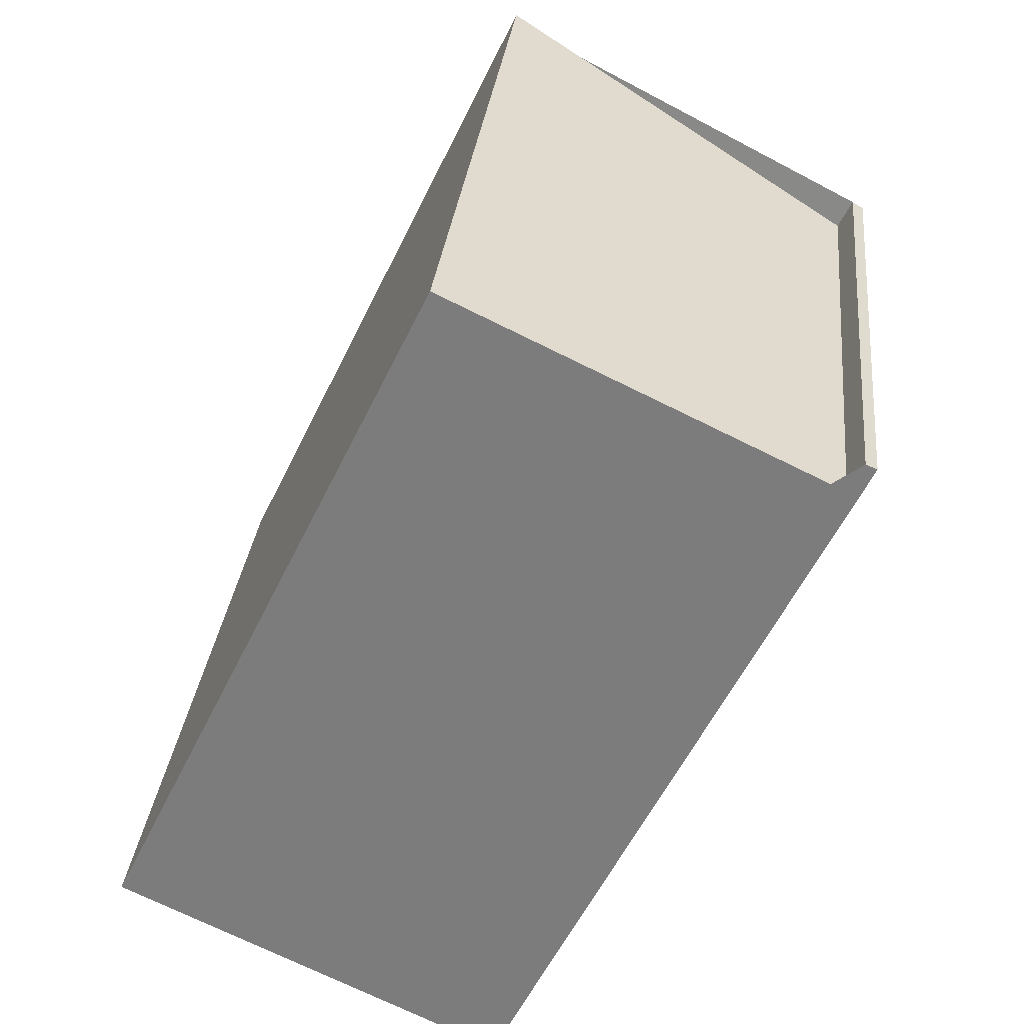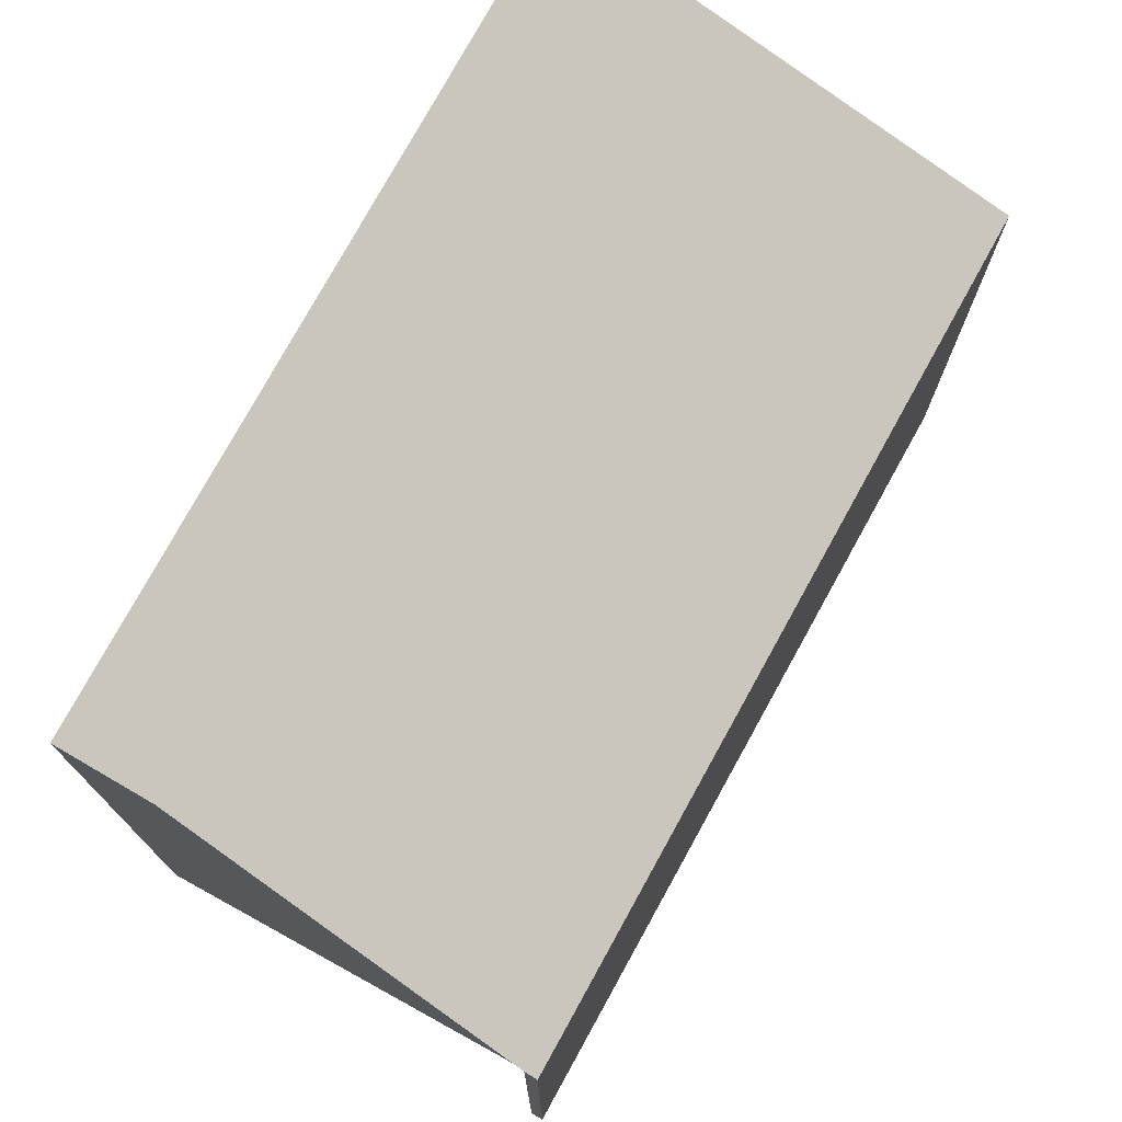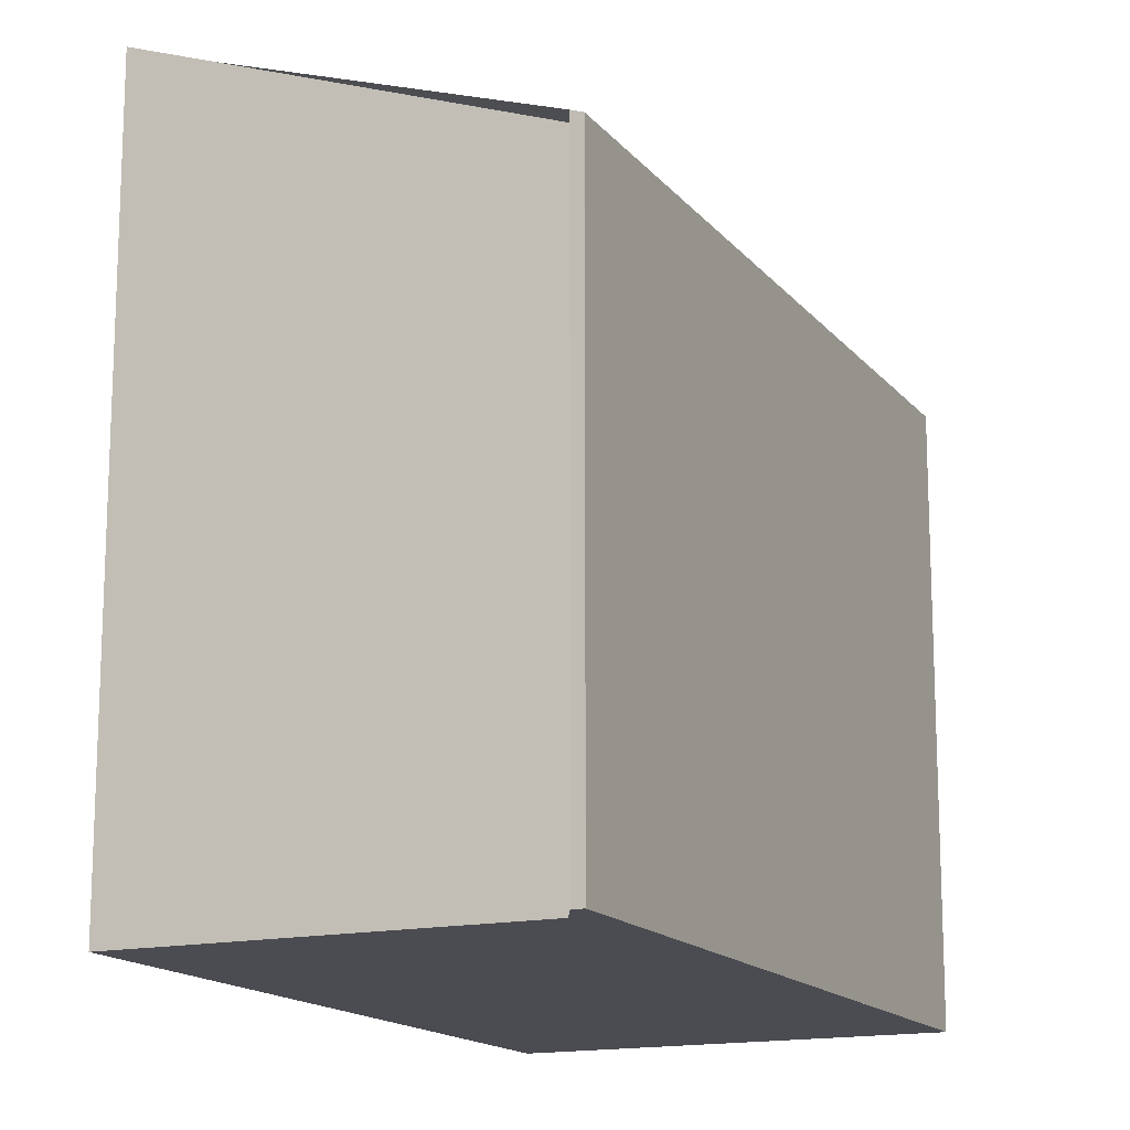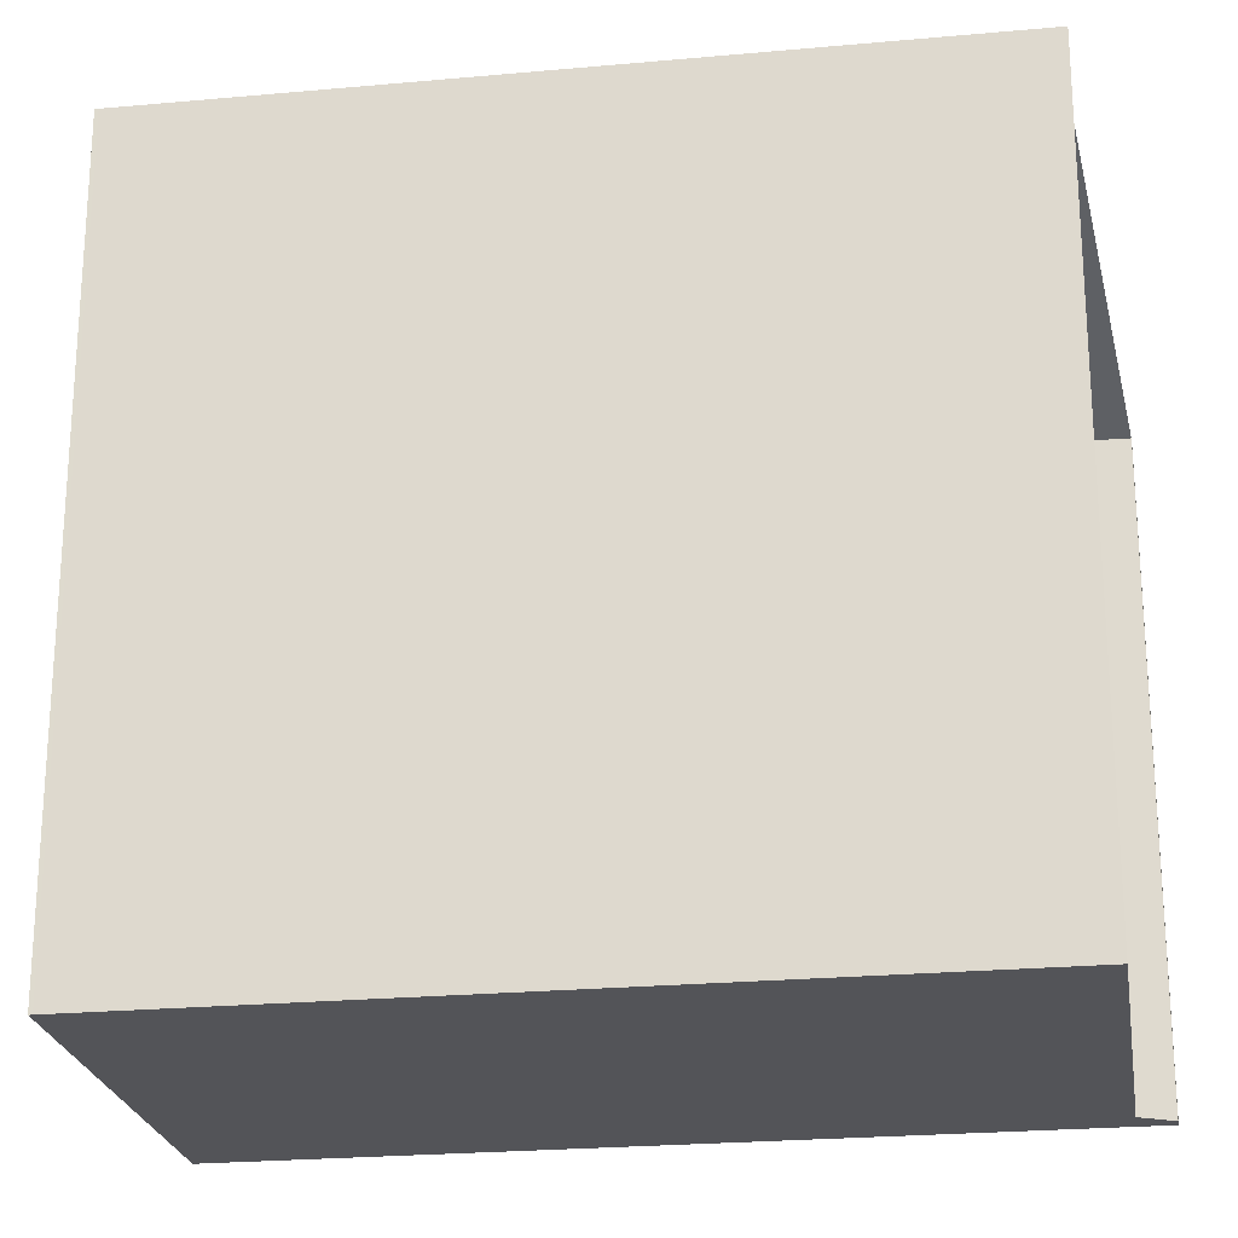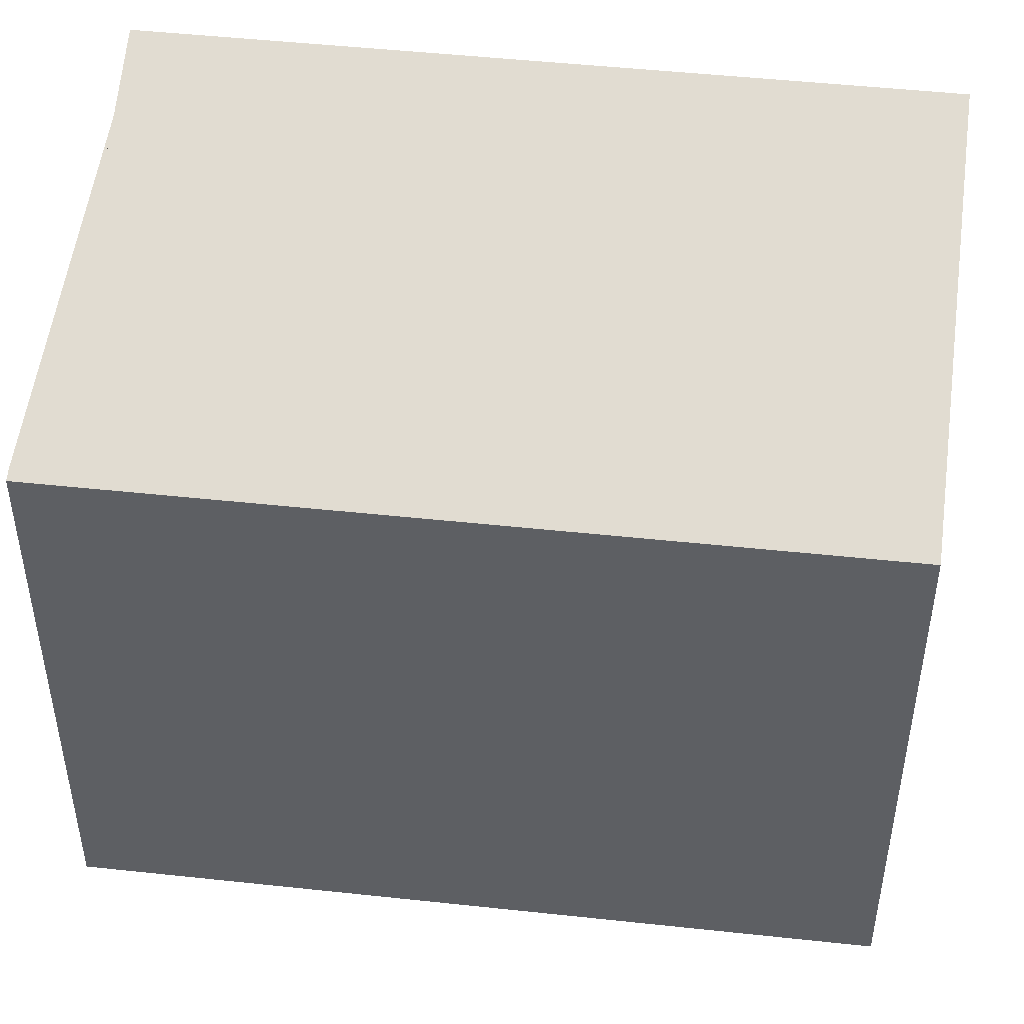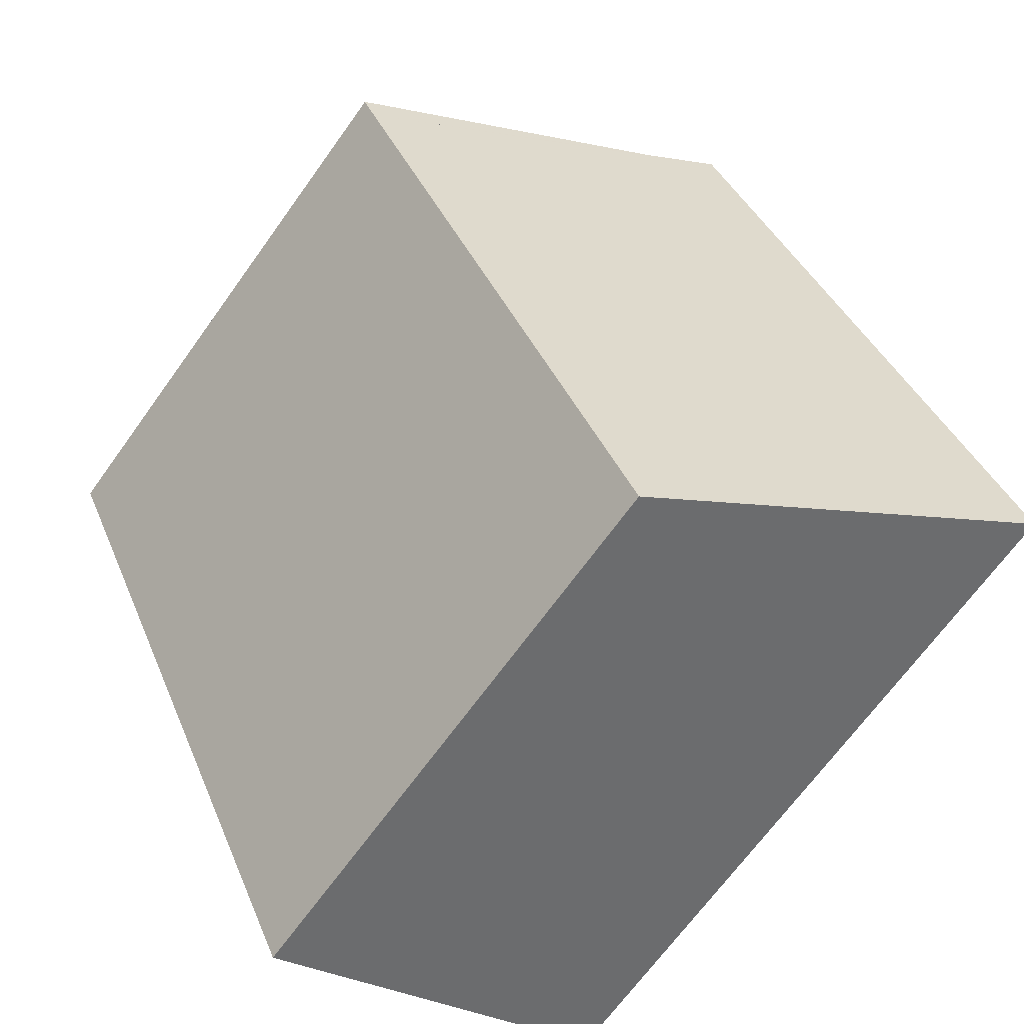
<metadata>
{"format":"obj","ext":"obj","renderer":"f3d","projection":"perspective","resolution":1024,"background":"white","views":[{"elev":30.3,"azim":-174.1,"up":"+Y"},{"elev":76.6,"azim":-125.4,"up":"+Z"},{"elev":-15.4,"azim":-129.4,"up":"+Z"},{"elev":-23.5,"azim":124.6,"up":"+Z"},{"elev":49.0,"azim":-57.4,"up":"+Z"},{"elev":-68.1,"azim":-35.7,"up":"+Y"}]}
</metadata>
<code>
v -2501 -1664 9.559
v -2496 -1672 9.572
v -2501 -1675 7.635
v -2506 -1666 7.619
v -2506 -1666 7.674
v -2506 -1666 7.676
v -2501 -1664 9.559
v -2506 -1666 7.62
v -2501 -1675 7.636
v -2506 -1666 7.621
v -2506 -1666 7.62
v -2501 -1675 7.636
v -2501 -1675 7.635
v -2496 -1672 9.572
v -2497 -1673 9.307
v -2497 -1673 9.308
v -2501 -1664 9.295
v -2501 -1666 9.297
v -2500 -1665 9.561
v -2505 -1668 7.623
v -2501 -1664 9.557
v -2500 -1665 9.559
v -2496 -1672 9.569
v -2497 -1672 9.571
v -2497 -1672 9.569
v -2497 -1672 9.307
v -2501 -1664 9.295
v -2505 -1668 7.623
v -2496 -1672 9.569
v -2501 -1664 9.556
v -2502 -1675 7.635
v -2502 -1675 7.634
v -2501 -1664 9.559
v -2501 -1664 9.559
v -2501 -1664 0
v -2501 -1664 0
v -2496 -1672 9.569
v -2496 -1672 9.572
v -2496 -1672 1.776e-15
v -2496 -1672 1.776e-15
v -2501 -1675 7.635
v -2501 -1675 7.635
v -2501 -1675 0
v -2501 -1675 0
v -2506 -1666 7.62
v -2506 -1666 7.619
v -2506 -1666 0
v -2506 -1666 8.882e-16
v -2506 -1666 7.676
v -2506 -1666 7.674
v -2506 -1666 0
v -2506 -1666 0
v -2501 -1664 9.295
v -2506 -1666 7.676
v -2506 -1666 0
v -2501 -1664 0
v -2500 -1665 9.561
v -2501 -1664 9.559
v -2501 -1664 0
v -2500 -1665 0
v -2506 -1666 7.619
v -2506 -1666 7.62
v -2506 -1666 0
v -2506 -1666 0
v -2501 -1675 7.635
v -2501 -1675 7.636
v -2501 -1675 0
v -2501 -1675 0
v -2506 -1666 7.674
v -2506 -1666 7.62
v -2506 -1666 8.882e-16
v -2506 -1666 0
v -2502 -1675 7.634
v -2501 -1675 7.635
v -2501 -1675 0
v -2502 -1675 0
v -2496 -1672 9.572
v -2496 -1672 9.572
v -2496 -1672 0
v -2496 -1672 1.776e-15
v -2501 -1675 7.636
v -2497 -1673 9.308
v -2497 -1673 0
v -2501 -1675 0
v -2497 -1672 9.571
v -2500 -1665 9.561
v -2500 -1665 0
v -2497 -1672 0
v -2496 -1672 9.572
v -2497 -1672 9.571
v -2497 -1672 0
v -2496 -1672 0
v -2501 -1664 9.556
v -2501 -1664 9.295
v -2501 -1664 0
v -2501 -1664 -1.776e-15
v -2506 -1666 7.62
v -2505 -1668 7.623
v -2505 -1668 0
v -2506 -1666 0
v -2497 -1673 9.308
v -2496 -1672 9.569
v -2496 -1672 1.776e-15
v -2497 -1673 0
v -2501 -1664 9.559
v -2501 -1664 9.556
v -2501 -1664 -1.776e-15
v -2501 -1664 0
v -2505 -1668 7.623
v -2502 -1675 7.634
v -2502 -1675 0
v -2505 -1668 0
v -2501 -1664 0
v -2496 -1672 0
v -2501 -1675 0
v -2506 -1666 0
v -2506 -1666 0
v -2506 -1666 0
f 17 10 11 5 6 27
f 31 20 18 26
f 32 28 20 31
f 10 8 4 11
f 12 9 3 13
f 16 9 12 15
f 29 16 15 23
f 26 18 22 25
f 22 18 17 21
f 20 10 17 18
f 21 7 19 22
f 25 22 19 24
f 24 14 23 25
f 25 23 15 26
f 21 17 27 30
f 28 8 10 20
f 23 14 2 29
f 30 1 7 21
f 26 15 12 31
f 31 12 13 32
f 34 35 36 33
f 38 39 40 37
f 42 43 44 41
f 46 47 48 45
f 50 51 52 49
f 54 55 56 53
f 58 59 60 57
f 62 63 64 61
f 66 67 68 65
f 70 71 72 69
f 74 75 76 73
f 78 79 80 77
f 82 83 84 81
f 86 87 88 85
f 90 91 92 89
f 94 95 96 93
f 98 99 100 97
f 102 103 104 101
f 106 107 108 105
f 110 111 112 109
f 114 115 116 117 118 113

</code>
